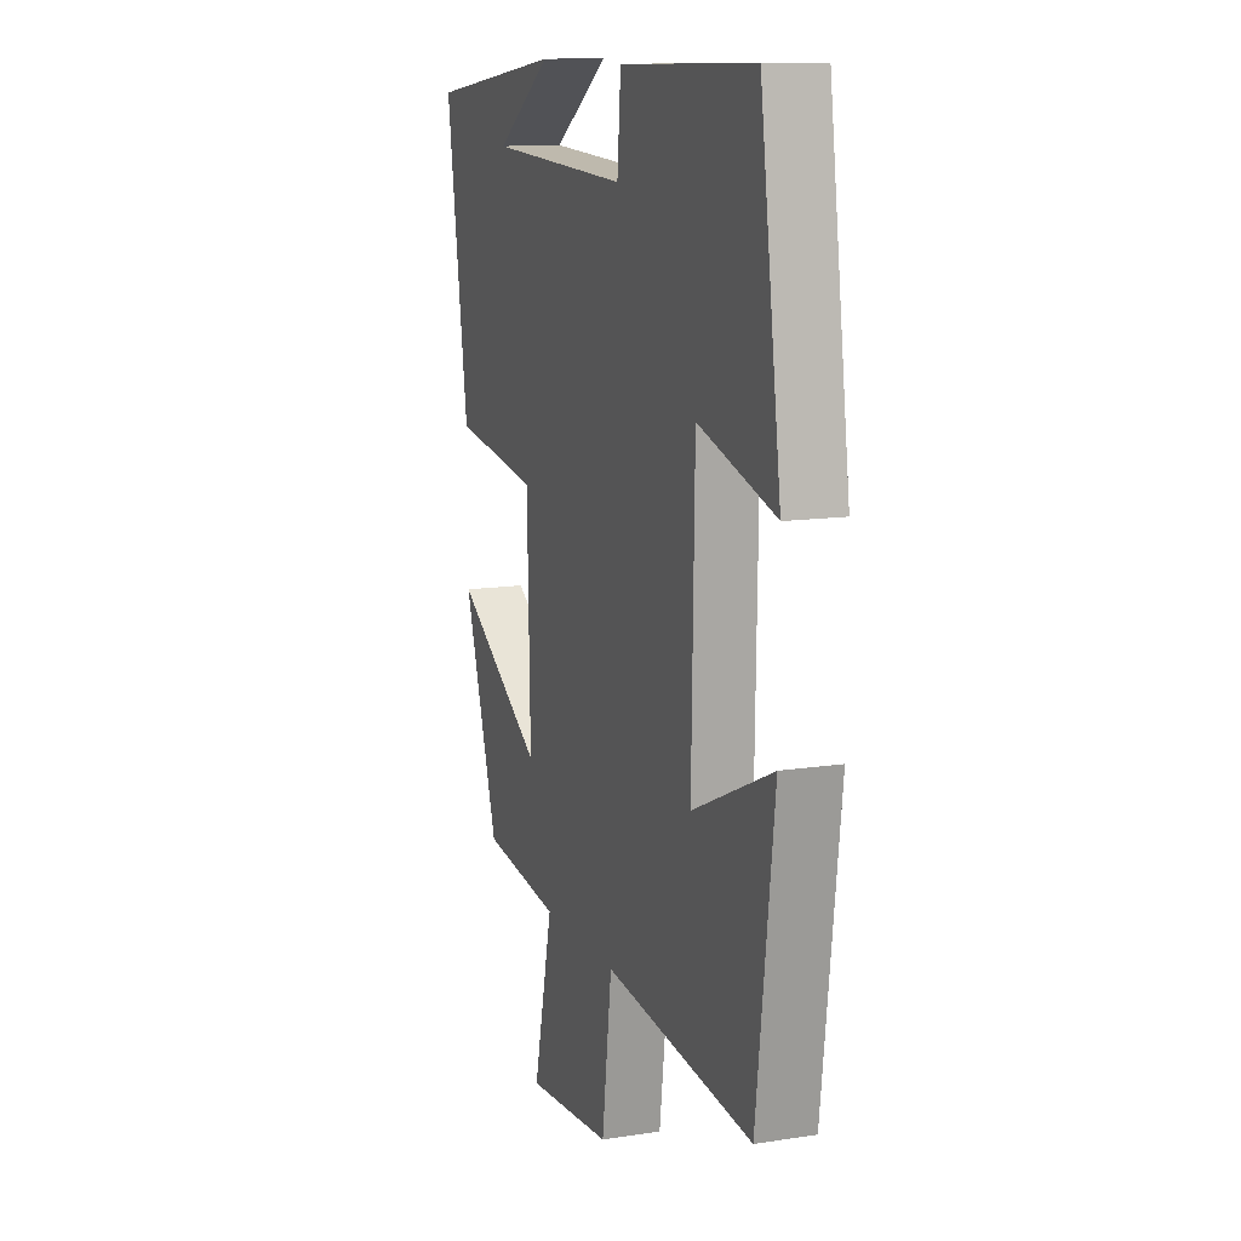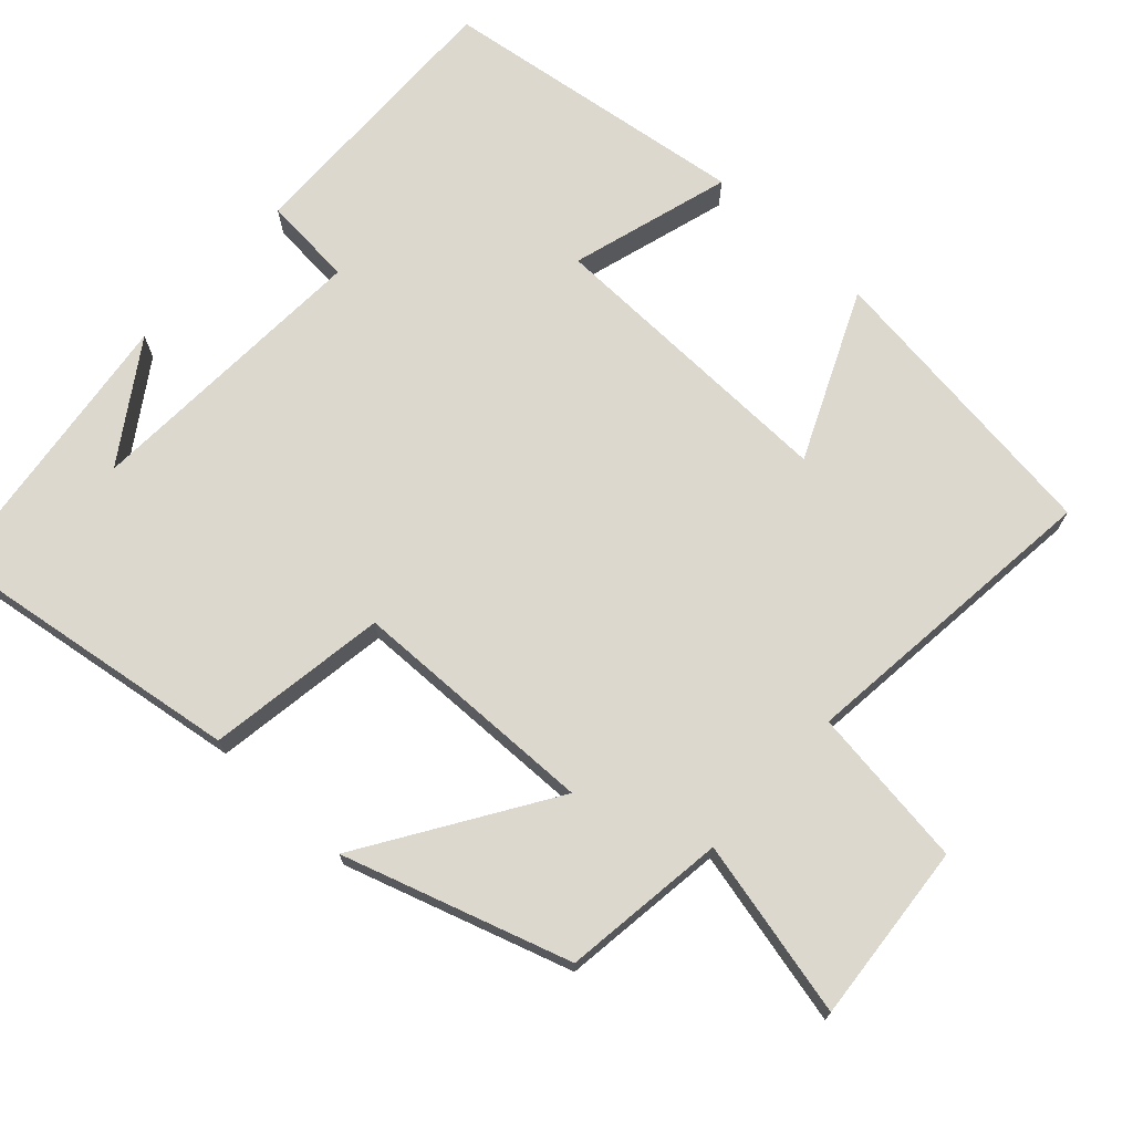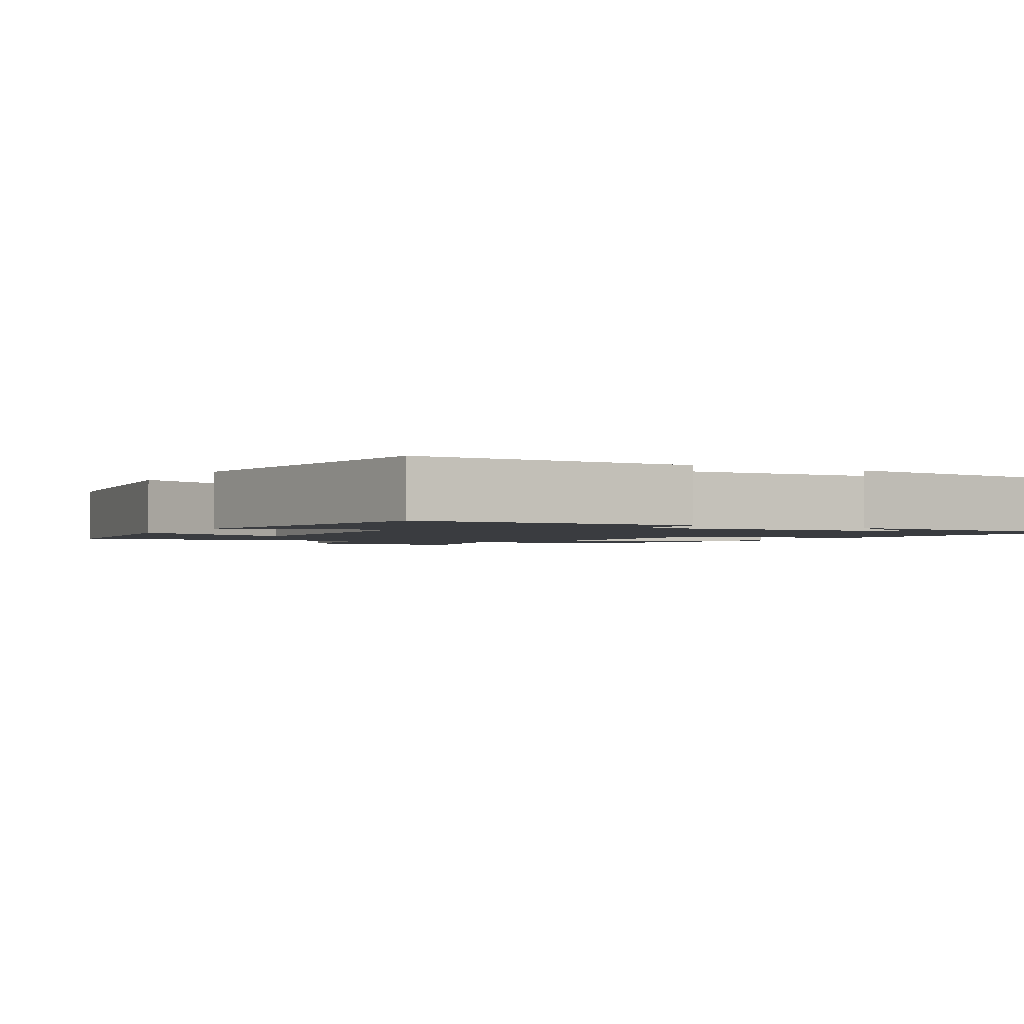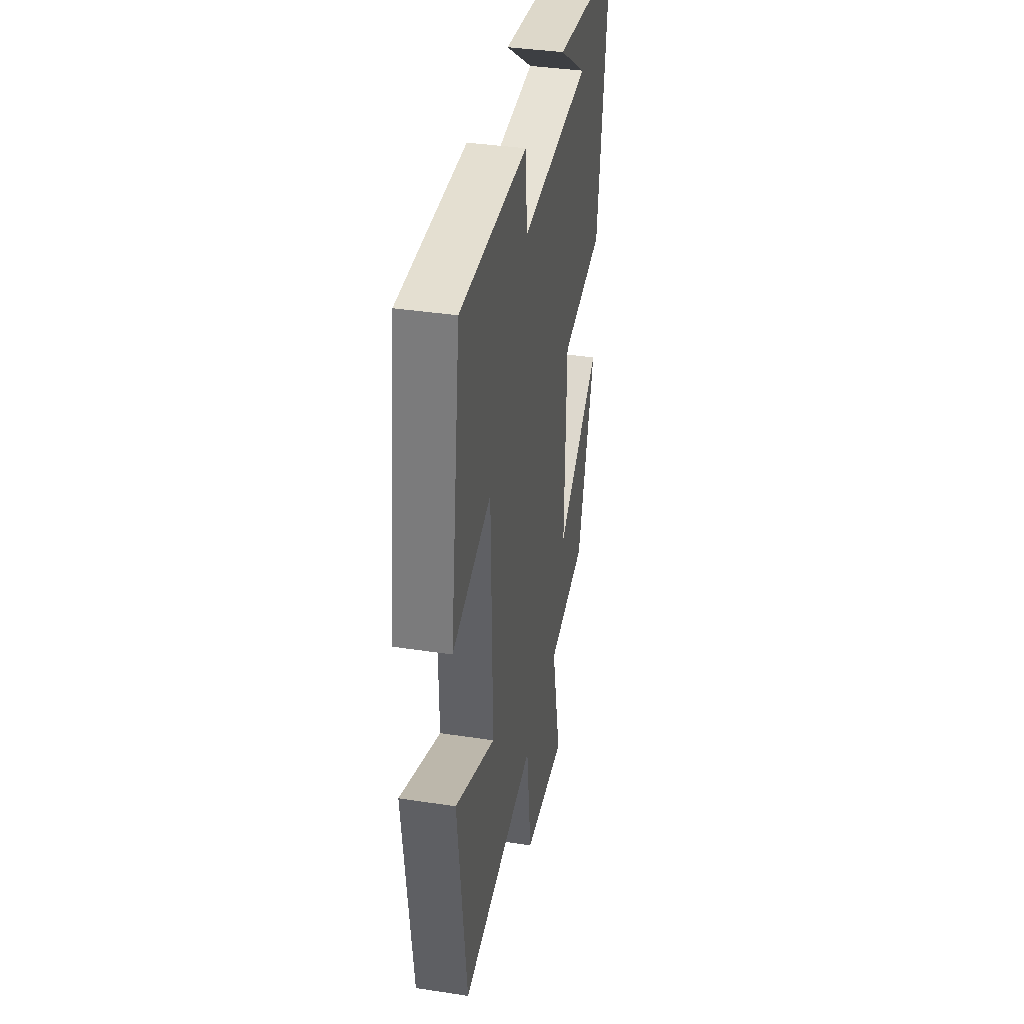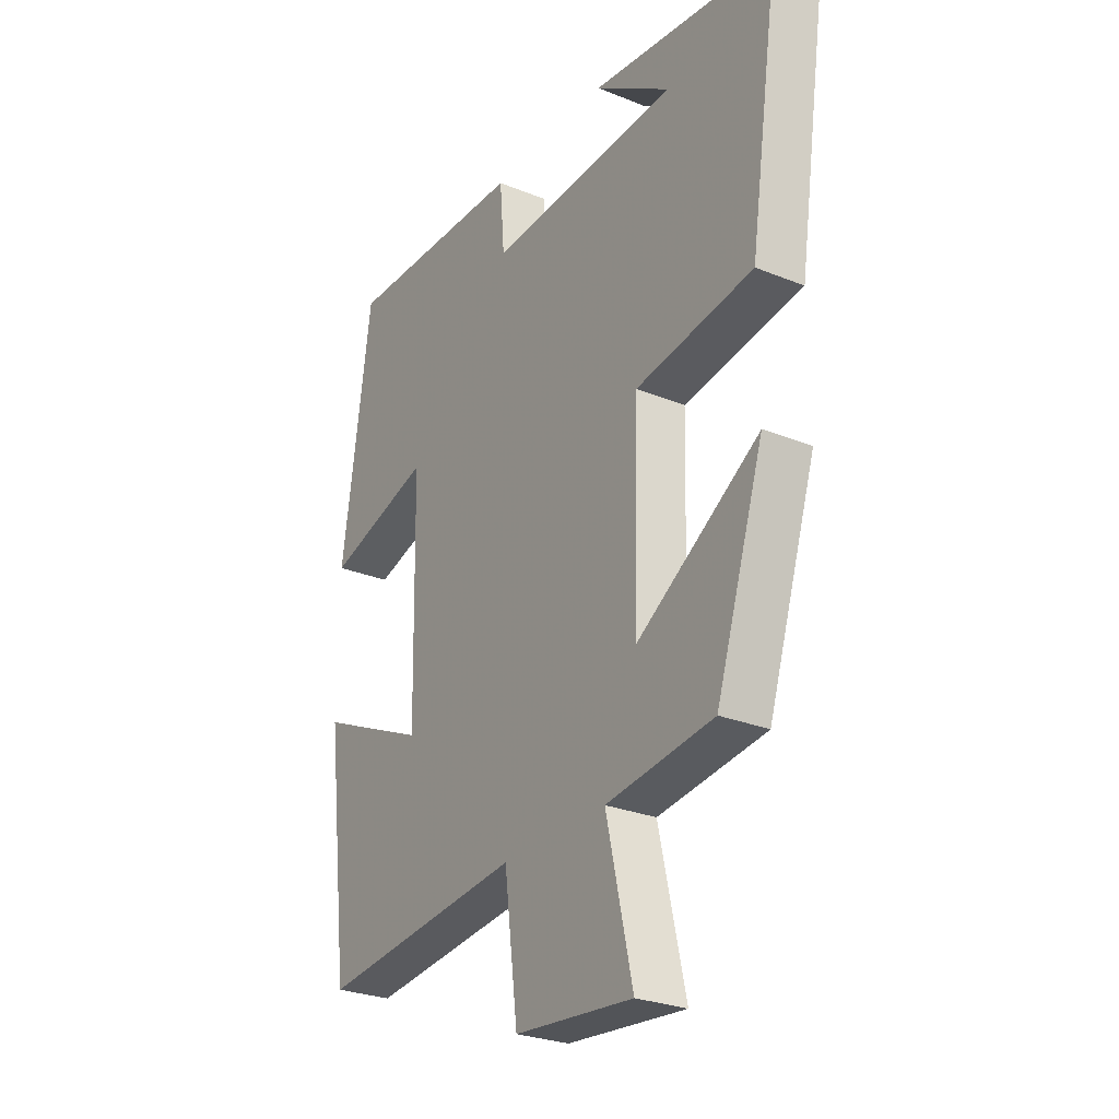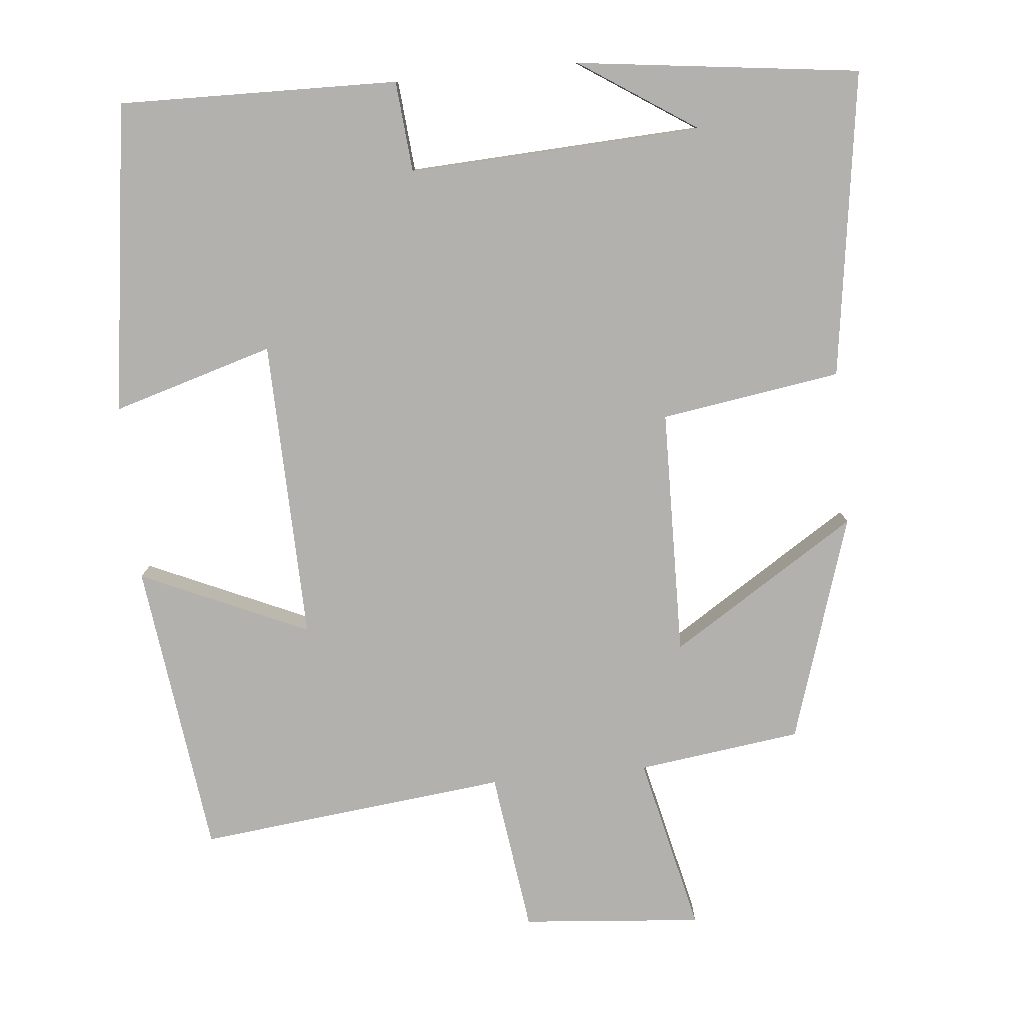
<metadata>
{"format":"obj","ext":"obj","renderer":"f3d","projection":"perspective","resolution":1024,"background":"white","views":[{"elev":12.5,"azim":-110.0,"up":"+Z"},{"elev":72.1,"azim":132.8,"up":"+Y"},{"elev":-1.9,"azim":-28.7,"up":"+Y"},{"elev":37.9,"azim":-79.0,"up":"+Z"},{"elev":-27.2,"azim":57.9,"up":"+Z"},{"elev":-79.2,"azim":5.8,"up":"+Y"}]}
</metadata>
<code>
v -0.441 0.07 0.509
v -0.066 0.07 0.5
v -0.056 0.07 0.378
v 0.338 0.07 0.396
v 0.182 0.07 0.5
v 0.561 0.07 0.451
v 0.5 0.07 0.041
v 0.258 0.07 0.005
v 0.25 0.07 -0.327
v 0.5 0.07 -0.169
v 0.402 0.07 -0.472
v 0.182 0.07 -0.5
v 0.236 0.07 -0.738
v -0.006 0.07 -0.716
v -0.034 0.07 -0.5
v -0.451 0.07 -0.544
v -0.5 0.07 -0.147
v -0.276 0.07 -0.248
v -0.284 0.07 0.156
v -0.5 0.07 0.093
v -0.441 0 0.509
v -0.066 0 0.5
v -0.056 0 0.378
v 0.338 0 0.396
v 0.182 0 0.5
v 0.561 0 0.451
v 0.5 0 0.041
v 0.258 0 0.005
v 0.25 0 -0.327
v 0.5 0 -0.169
v 0.402 0 -0.472
v 0.182 0 -0.5
v 0.236 0 -0.738
v -0.006 0 -0.716
v -0.034 0 -0.5
v -0.451 0 -0.544
v -0.5 0 -0.147
v -0.276 0 -0.248
v -0.284 0 0.156
v -0.5 0 0.093
f 19 20 1 2
f 18 19 2 3
f 15 16 17 18
f 15 18 3 4
f 12 13 14 15
f 9 10 11 12
f 8 9 12 15
f 6 7 8
f 4 5 6
f 4 6 8
f 4 8 15
f 22 21 40 39
f 23 22 39 38
f 38 37 36 35
f 24 23 38 35
f 35 34 33 32
f 32 31 30 29
f 35 32 29 28
f 28 27 26
f 26 25 24
f 28 26 24
f 35 28 24
f 1 21 22 2
f 2 22 23 3
f 3 23 24 4
f 4 24 25 5
f 5 25 26 6
f 6 26 27 7
f 7 27 28 8
f 8 28 29 9
f 9 29 30 10
f 10 30 31 11
f 11 31 32 12
f 12 32 33 13
f 13 33 34 14
f 14 34 35 15
f 15 35 36 16
f 16 36 37 17
f 17 37 38 18
f 18 38 39 19
f 19 39 40 20
f 20 40 21 1

</code>
